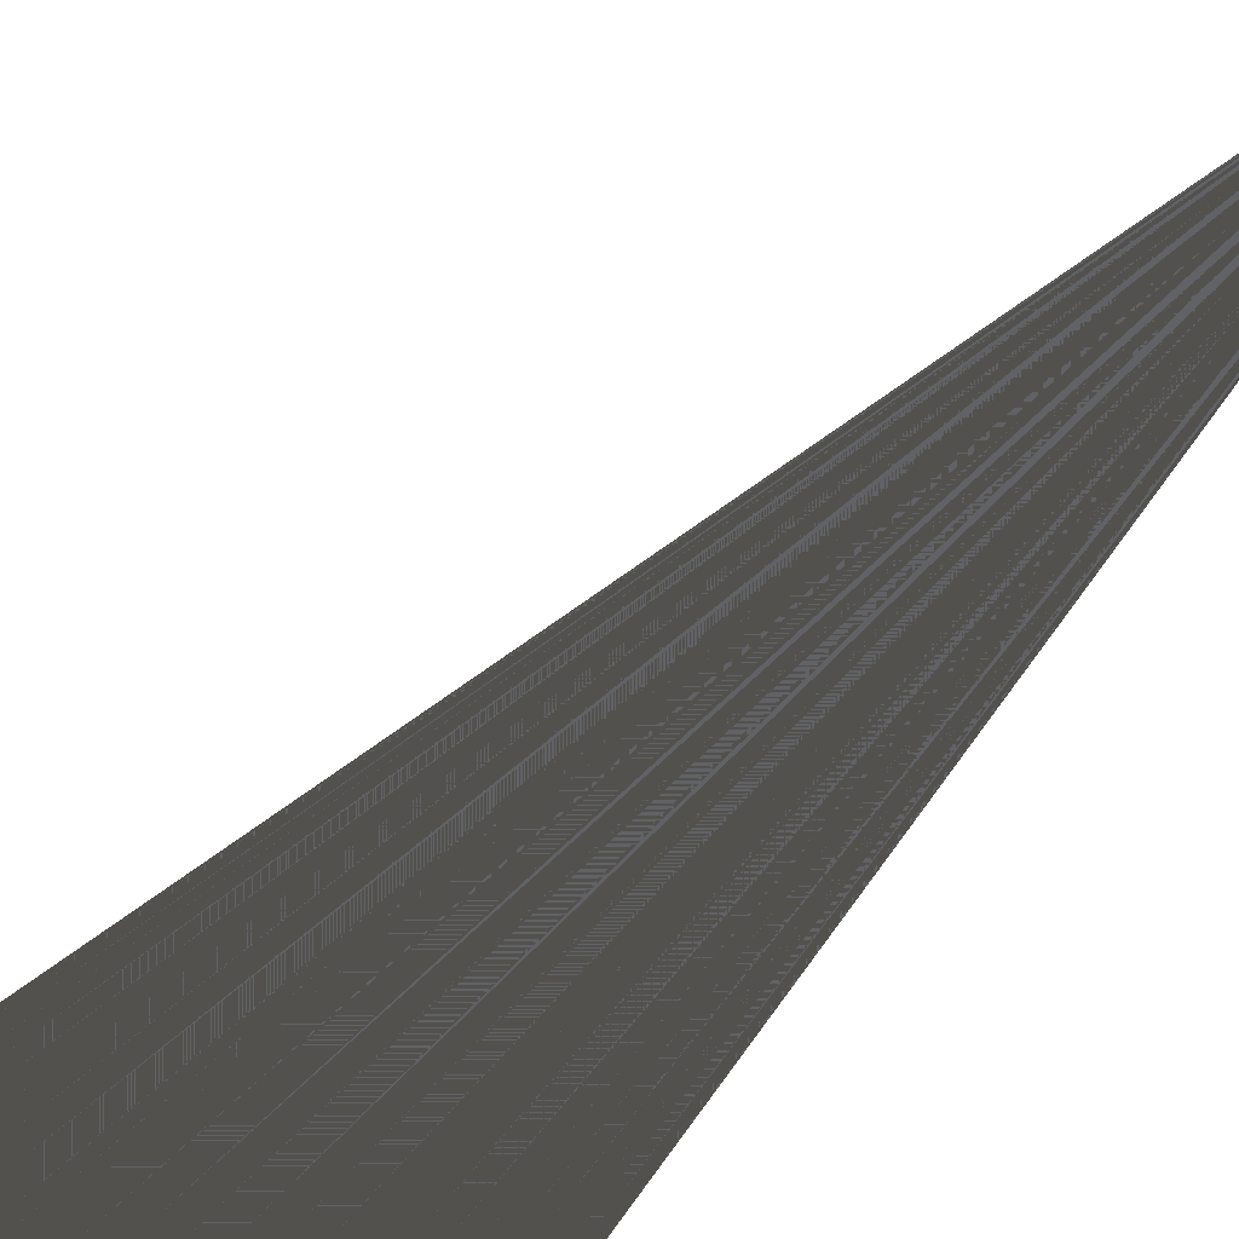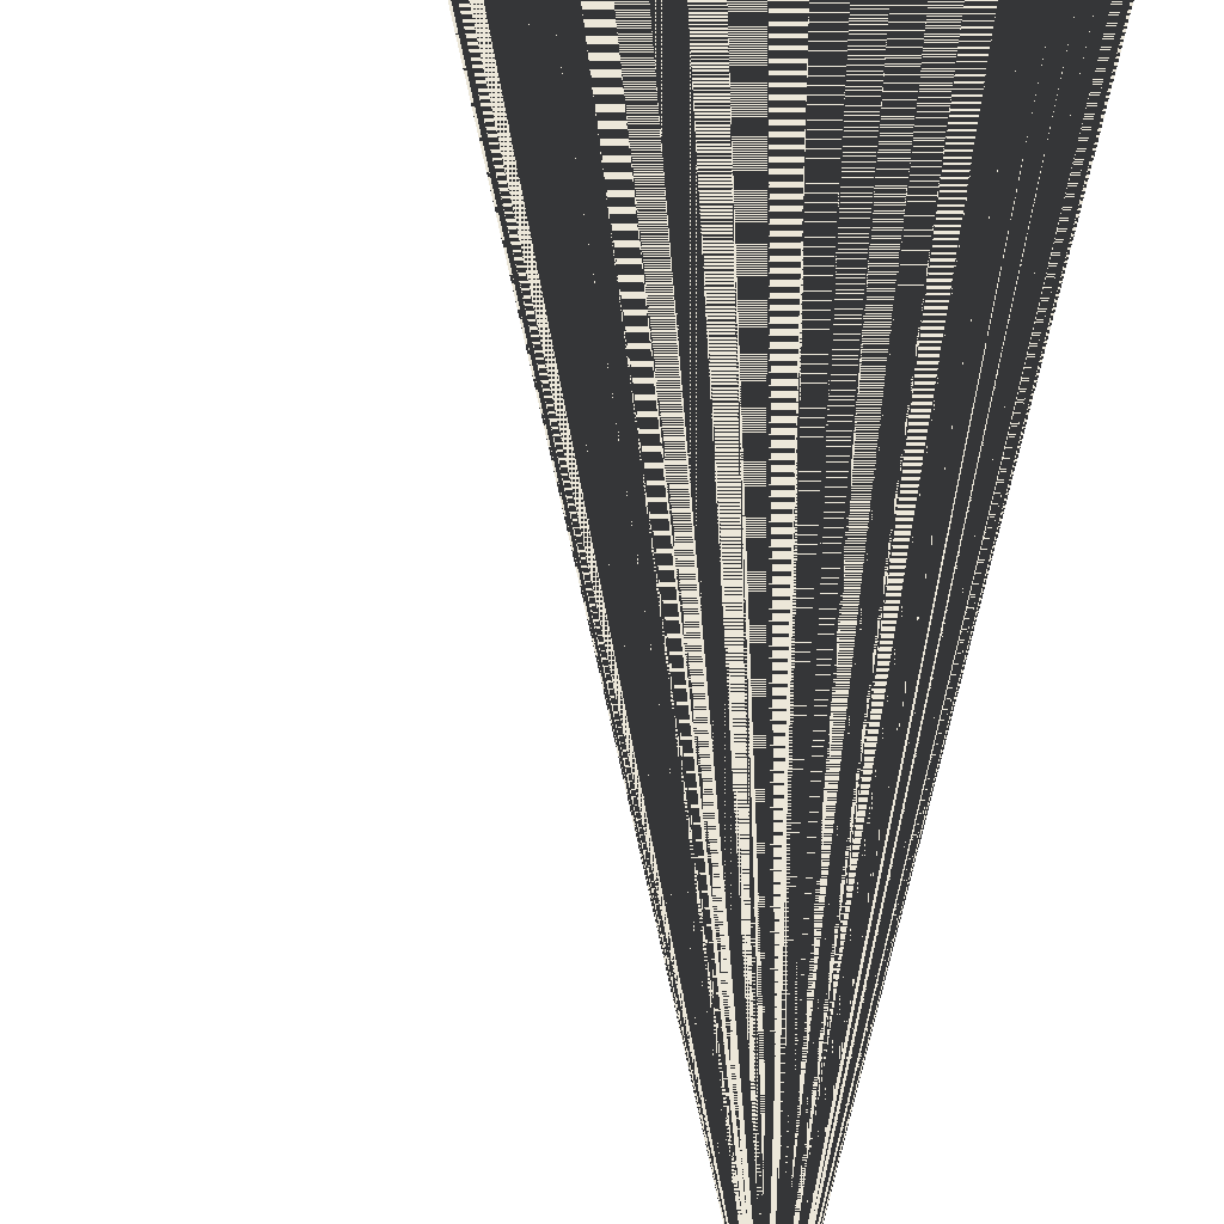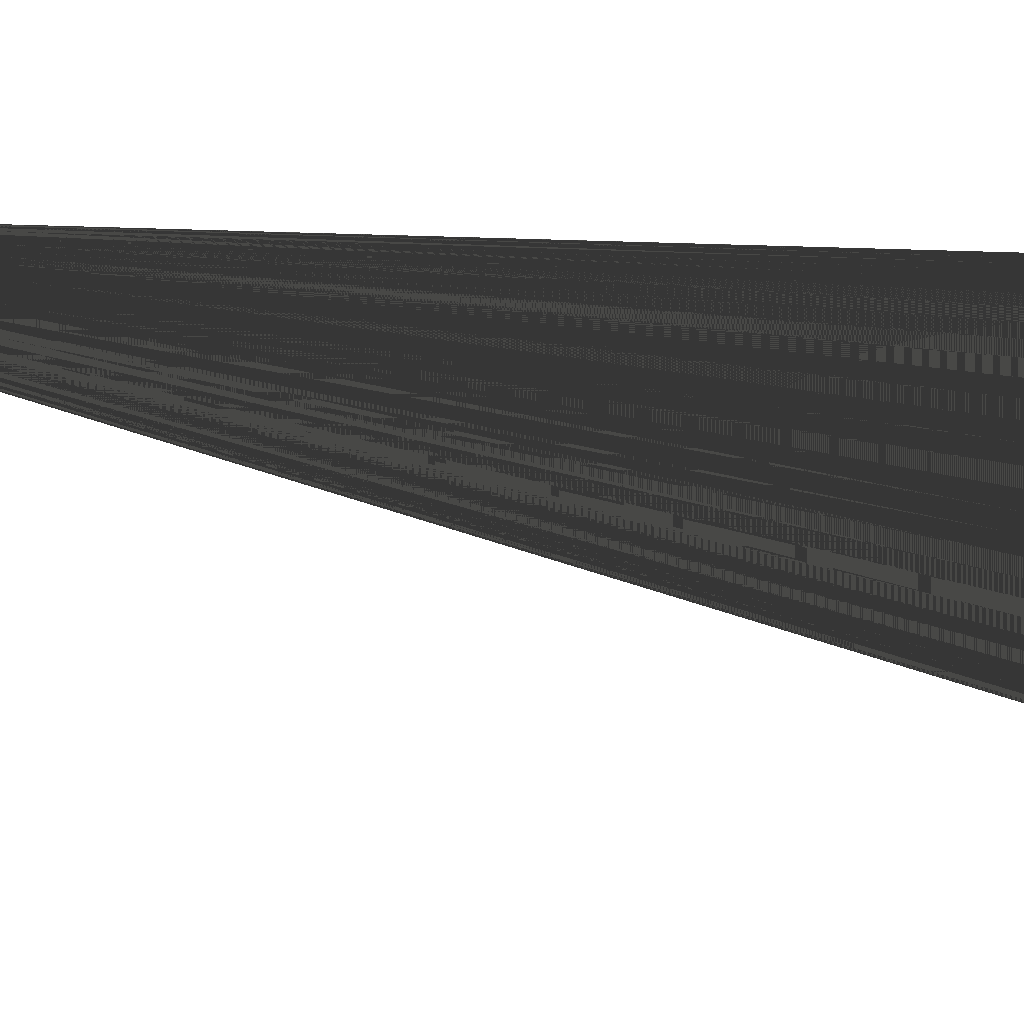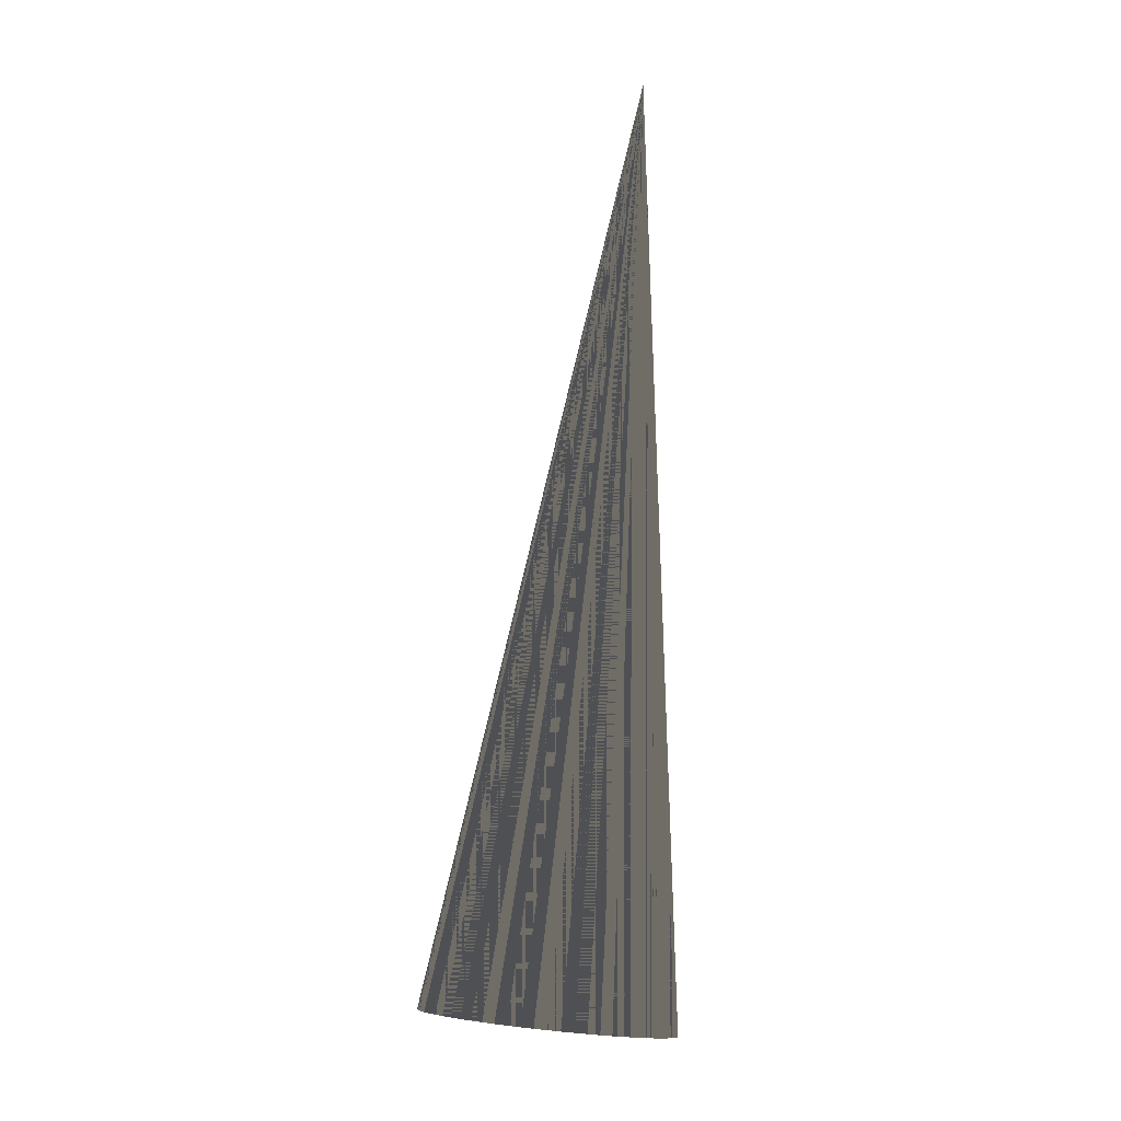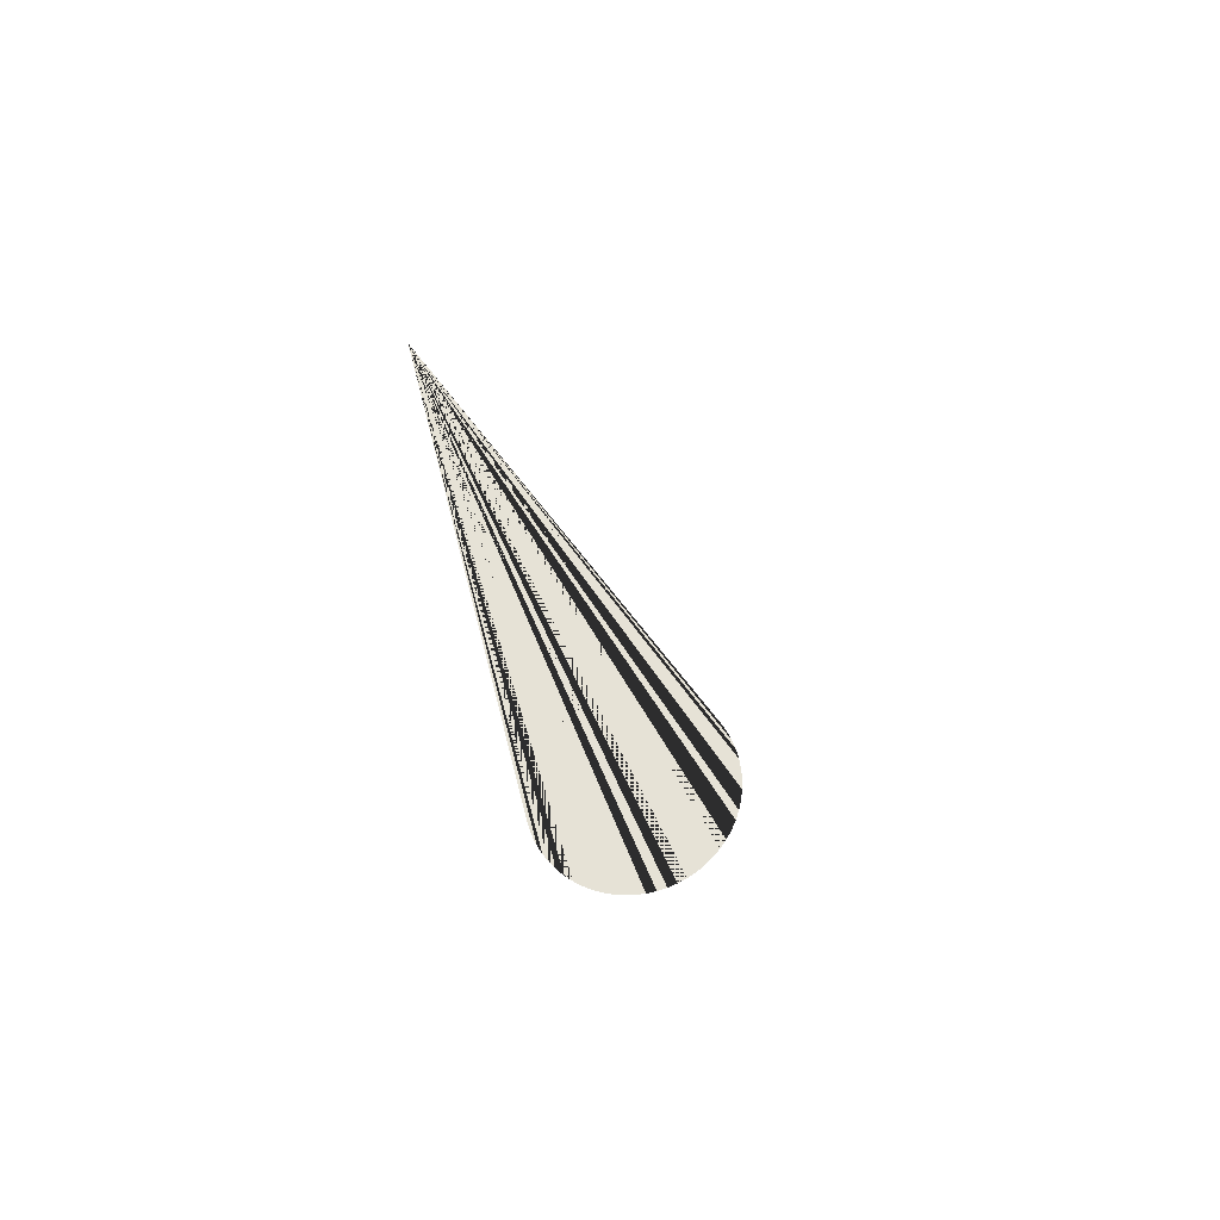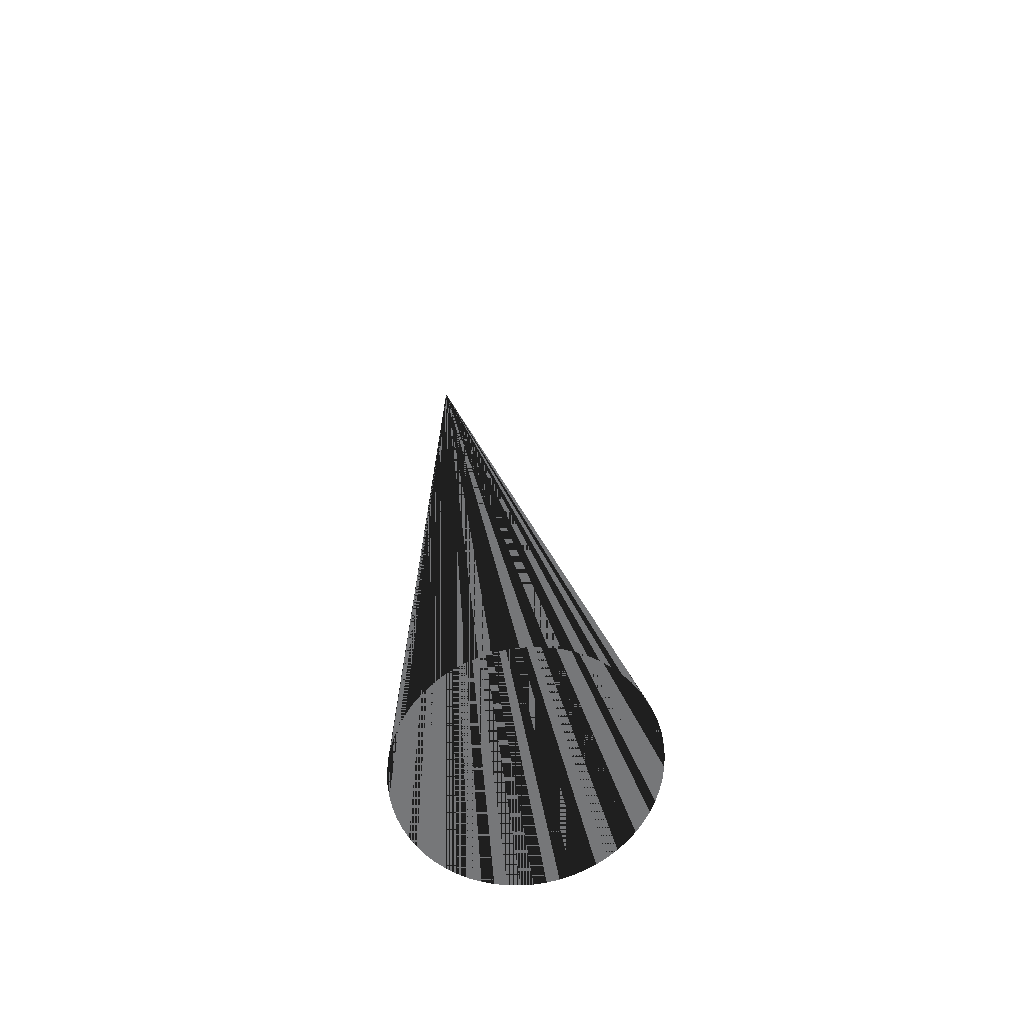
<metadata>
{"format":"obj","ext":"obj","renderer":"f3d","projection":"perspective","resolution":1024,"background":"white","views":[{"elev":52.3,"azim":-150.7,"up":"+Y"},{"elev":-40.7,"azim":170.3,"up":"+Y"},{"elev":65.8,"azim":90.2,"up":"+Y"},{"elev":-18.7,"azim":-119.8,"up":"+Z"},{"elev":63.8,"azim":-2.1,"up":"+Z"},{"elev":-57.1,"azim":57.9,"up":"+Z"}]}
</metadata>
<code>
v 0 0 0
v 0 0 0
v 0 0 0
v 0 0 0
v 0 0 0
v 0 0 0
v 0 0 0
v 0 0 0
v 0 0 0
v 0 0 0
v 0 0 0
v 0 0 0
v 0 0 0
v 0 0 0
v 0 0 0
v 0 0 0
v 0 0 0
v 0 0 0
v 0 0 0
v 0 0 0
v 0 0 0
v 0 0 0
v 0 0 0
v 0 0 0
v 0 0 0
v 0 0 0
v 0 0 0
v 0 0 0
v 0 0 0
v 0 0 0
v 0 0 0
v 0 0 0
v 0 0 0
v 0 0 0
v 0 0 0
v 0 0 0
v 0 0 0
v 0 0 0
v 0 0 0
v 0 0 0
v 0 0 0
v 0 0 0
v 0 0 0
v 0 0 0
v 0 0 0
v 0 0 0
v 0 0 0
v 0 0 0
v 0 0 0
v 0 0 0
v 0 0 0
v 0 0 0
v 0 0 0
v 0 0 0
v 0 0 0
v 0 0 0
v 0 0 0
v 0 0 0
v 0 0 0
v 0 0 0
v 0 0 0
v 0 0 0
v 0 0 0
v 0 0 0
v 0.4195 0.3336 -2.245
v 0.4483 0.3316 -2.239
v 0.4769 0.3267 -2.234
v 0.5048 0.3191 -2.229
v 0.5319 0.3087 -2.224
v 0.5579 0.2956 -2.22
v 0.5824 0.2801 -2.215
v 0.6054 0.2621 -2.211
v 0.6265 0.242 -2.208
v 0.6456 0.2199 -2.205
v 0.6625 0.1959 -2.202
v 0.677 0.1704 -2.2
v 0.689 0.1436 -2.198
v 0.6983 0.1158 -2.197
v 0.7049 0.08711 -2.196
v 0.7087 0.05795 -2.195
v 0.7097 0.02856 -2.196
v 0.7078 -0.0007855 -2.197
v 0.7031 -0.02979 -2.198
v 0.6957 -0.05819 -2.2
v 0.6855 -0.08569 -2.202
v 0.6728 -0.112 -2.205
v 0.6575 -0.137 -2.208
v 0.6399 -0.1603 -2.211
v 0.6202 -0.1817 -2.215
v 0.5985 -0.2011 -2.22
v 0.575 -0.2182 -2.224
v 0.5499 -0.2328 -2.229
v 0.5236 -0.2449 -2.234
v 0.4962 -0.2543 -2.239
v 0.4681 -0.261 -2.245
v 0.4394 -0.2648 -2.25
v 0.4105 -0.2657 -2.255
v 0.3816 -0.2637 -2.261
v 0.3531 -0.2589 -2.266
v 0.3251 -0.2512 -2.271
v 0.2981 -0.2408 -2.276
v 0.2721 -0.2278 -2.28
v 0.2475 -0.2122 -2.285
v 0.2246 -0.1943 -2.289
v 0.2034 -0.1741 -2.292
v 0.1843 -0.152 -2.295
v 0.1675 -0.1281 -2.298
v 0.153 -0.1026 -2.3
v 0.141 -0.07576 -2.302
v 0.1317 -0.0479 -2.303
v 0.1251 -0.01925 -2.304
v 0.1213 0.009916 -2.305
v 0.1203 0.03931 -2.304
v 0.1221 0.06865 -2.303
v 0.1268 0.09766 -2.302
v 0.1343 0.1261 -2.3
v 0.1444 0.1536 -2.298
v 0.1572 0.1799 -2.295
v 0.1724 0.2049 -2.292
v 0.19 0.2282 -2.289
v 0.2098 0.2496 -2.285
v 0.2315 0.269 -2.28
v 0.255 0.286 -2.276
v 0.28 0.3007 -2.271
v 0.3063 0.3128 -2.266
v 0.3337 0.3222 -2.261
v 0.3619 0.3288 -2.255
v 0.3906 0.3326 -2.25
f 1 65 66 2
f 2 66 65 1
f 2 66 67 3
f 3 67 66 2
f 3 67 68 4
f 4 68 67 3
f 4 68 69 5
f 5 69 68 4
f 5 69 70 6
f 6 70 69 5
f 6 70 71 7
f 7 71 70 6
f 7 71 72 8
f 8 72 71 7
f 8 72 73 9
f 9 73 72 8
f 9 73 74 10
f 10 74 73 9
f 10 74 75 11
f 11 75 74 10
f 11 75 76 12
f 12 76 75 11
f 12 76 77 13
f 13 77 76 12
f 13 77 78 14
f 14 78 77 13
f 14 78 79 15
f 15 79 78 14
f 15 79 80 16
f 16 80 79 15
f 16 80 81 17
f 17 81 80 16
f 17 81 82 18
f 18 82 81 17
f 18 82 83 19
f 19 83 82 18
f 19 83 84 20
f 20 84 83 19
f 20 84 85 21
f 21 85 84 20
f 21 85 86 22
f 22 86 85 21
f 22 86 87 23
f 23 87 86 22
f 23 87 88 24
f 24 88 87 23
f 24 88 89 25
f 25 89 88 24
f 25 89 90 26
f 26 90 89 25
f 26 90 91 27
f 27 91 90 26
f 27 91 92 28
f 28 92 91 27
f 28 92 93 29
f 29 93 92 28
f 29 93 94 30
f 30 94 93 29
f 30 94 95 31
f 31 95 94 30
f 31 95 96 32
f 32 96 95 31
f 32 96 97 33
f 33 97 96 32
f 33 97 98 34
f 34 98 97 33
f 34 98 99 35
f 35 99 98 34
f 35 99 100 36
f 36 100 99 35
f 36 100 101 37
f 37 101 100 36
f 37 101 102 38
f 38 102 101 37
f 38 102 103 39
f 39 103 102 38
f 39 103 104 40
f 40 104 103 39
f 40 104 105 41
f 41 105 104 40
f 41 105 106 42
f 42 106 105 41
f 42 106 107 43
f 43 107 106 42
f 43 107 108 44
f 44 108 107 43
f 44 108 109 45
f 45 109 108 44
f 45 109 110 46
f 46 110 109 45
f 46 110 111 47
f 47 111 110 46
f 47 111 112 48
f 48 112 111 47
f 48 112 113 49
f 49 113 112 48
f 49 113 114 50
f 50 114 113 49
f 50 114 115 51
f 51 115 114 50
f 51 115 116 52
f 52 116 115 51
f 52 116 117 53
f 53 117 116 52
f 53 117 118 54
f 54 118 117 53
f 54 118 119 55
f 55 119 118 54
f 55 119 120 56
f 56 120 119 55
f 56 120 121 57
f 57 121 120 56
f 57 121 122 58
f 58 122 121 57
f 58 122 123 59
f 59 123 122 58
f 59 123 124 60
f 60 124 123 59
f 60 124 125 61
f 61 125 124 60
f 61 125 126 62
f 62 126 125 61
f 62 126 127 63
f 63 127 126 62
f 63 127 128 64
f 64 128 127 63
f 64 128 65 1
f 1 65 128 64

</code>
